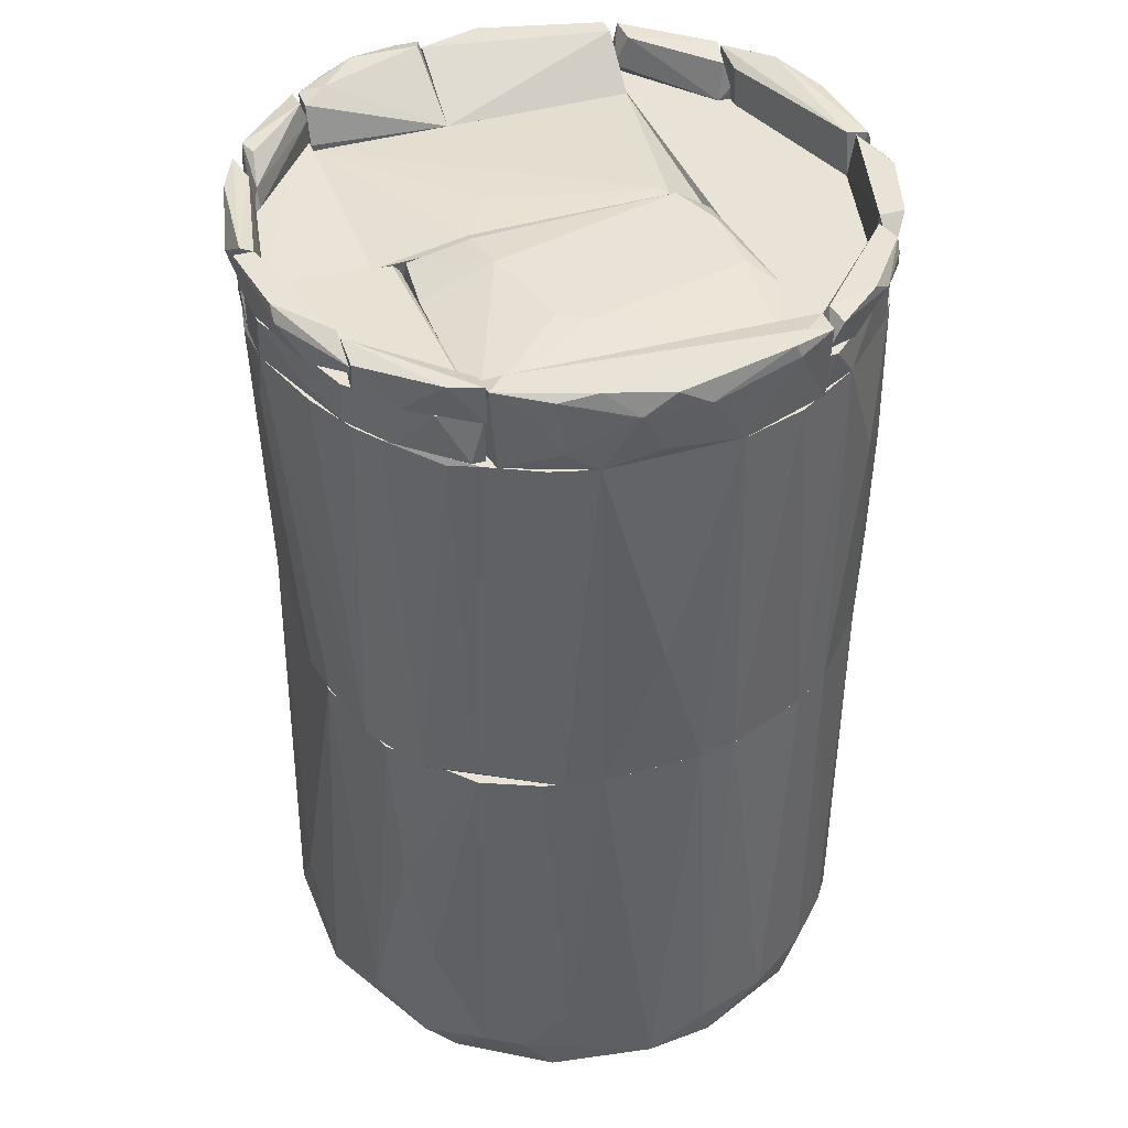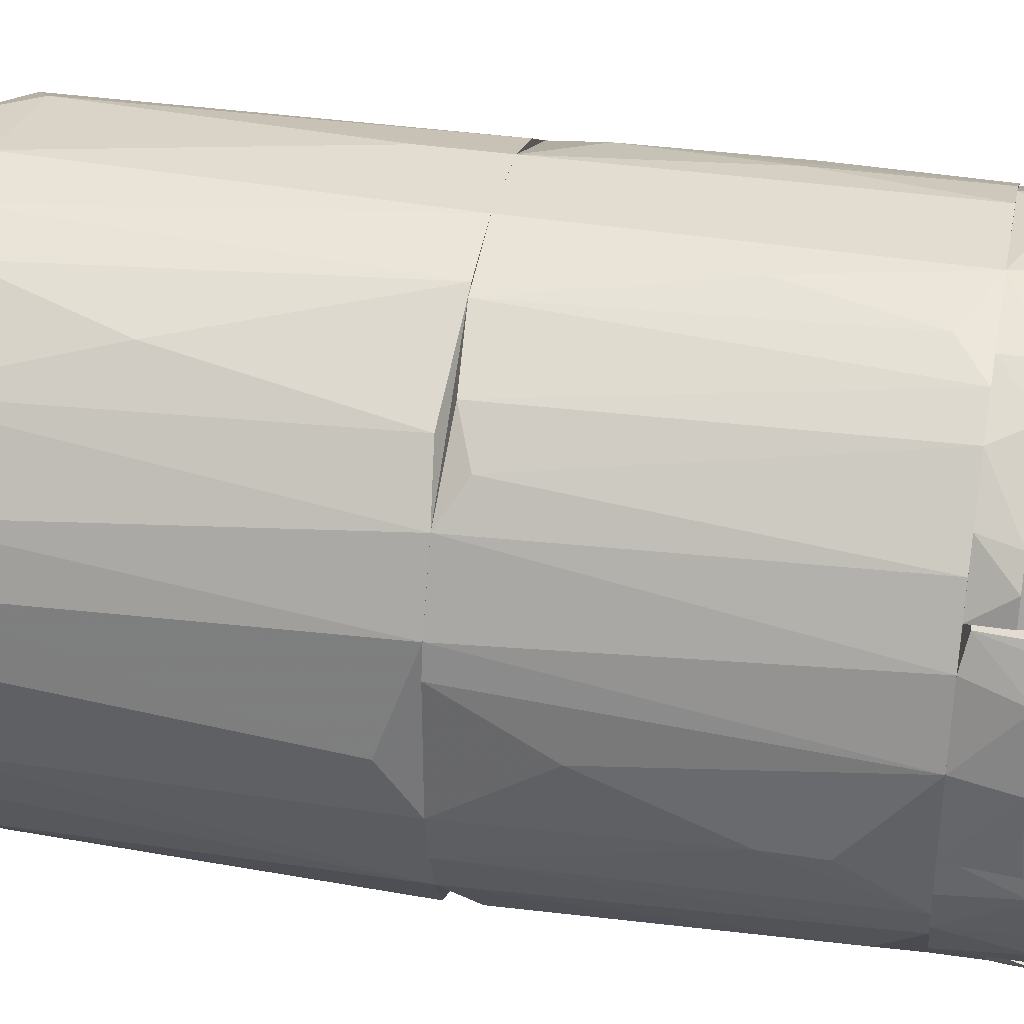
<metadata>
{"format":"obj","ext":"obj","renderer":"f3d","projection":"perspective","resolution":1024,"background":"white","views":[{"elev":41.6,"azim":70.5,"up":"+Z"},{"elev":35.1,"azim":-78.4,"up":"+Y"}]}
</metadata>
<code>
o convex_0
v -0.006094 -0.03128 -0.0562
v 0.005011 0.03535 -0.009015
v 0.005011 0.03535 -0.01804
v 0.03277 -0.005592 -0.009015
v -0.02969 -0.0174 -0.009015
v -0.01443 0.03119 -0.05968
v 0.03139 0.008972 -0.05898
v -0.03177 -0.007679 -0.05968
v -0.029 0.01938 -0.009015
v 0.02028 -0.02572 -0.009015
v 0.02306 -0.02017 -0.05968
v 0.02097 0.02771 -0.05412
v 0.02861 0.01869 -0.009015
v -0.01234 -0.0292 -0.009015
v -0.03316 0.009663 -0.05482
v -0.02275 -0.02295 -0.05898
v -0.01303 0.03327 -0.009015
v 0.005011 0.03396 -0.05968
v 0.03 -0.01392 -0.05412
v -0.03386 -0.00074 -0.01318
v -0.02553 0.02425 -0.0569
v 0.006395 -0.03059 -0.05829
v 0.009868 -0.02919 -0.009015
v -0.00332 0.03535 -0.05343
v -0.01997 -0.02711 -0.03331
v 0.0182 0.0298 -0.009015
v 0.03347 0.000649 -0.0569
v 0.02444 -0.02295 -0.04024
v 0.02861 -0.01809 -0.009015
v 0.03208 0.009663 -0.009015
v 0.03 0.01592 -0.05482
v -0.02761 -0.01948 -0.05273
v -0.03316 -0.006981 -0.05343
v 0.009868 0.03396 -0.05273
v 0.01611 -0.02781 -0.05273
v -0.03247 0.01105 -0.009015
v 0.02583 0.02077 -0.05968
v -0.02067 0.0291 -0.03538
v -0.02414 -0.02433 -0.009709
v -0.02969 0.0173 -0.05898
v -0.004012 -0.02989 -0.05968
v -0.01581 0.03188 -0.05204
v -0.02414 0.02563 -0.009709
v -0.005396 0.03535 -0.009015
v -0.03316 -0.006981 -0.009015
v -0.01373 -0.0292 -0.0569
v 0.02583 0.02285 -0.05412
v 0.03208 -0.009062 -0.04787
v -0.03386 0.003421 -0.0562
v -0.000538 -0.03128 -0.04787
v 0.02583 0.02285 -0.009015
v -0.03108 0.01591 -0.05482
v 0.03277 0.007582 -0.05412
v 0.02791 -0.01809 -0.05343
v -0.01026 0.03396 -0.05412
v 0.01681 0.03049 -0.0562
v 0.01194 0.03327 -0.009015
v 0.03 -0.01045 -0.05898
v -0.02206 -0.02504 -0.05134
v 0.03277 0.005502 -0.009015
v 0.02167 -0.02364 -0.0569
v -0.03108 -0.01254 -0.0562
v 0.02236 -0.02503 -0.02706
v 0.03139 -0.01184 -0.009015
f 19 48 64
f 4 2 5
f 5 2 9
f 4 5 10
f 8 6 11
f 2 4 13
f 10 5 14
f 9 2 17
f 11 6 18
f 10 14 23
f 18 6 24
f 2 13 26
f 4 10 29
f 13 4 30
f 13 30 31
f 3 2 34
f 24 3 34
f 18 24 34
f 10 23 35
f 23 22 35
f 5 9 36
f 15 20 36
f 7 11 37
f 11 18 37
f 31 7 37
f 14 5 39
f 25 14 39
f 5 32 39
f 6 8 40
f 21 6 40
f 8 11 41
f 16 8 41
f 11 22 41
f 22 1 41
f 6 21 42
f 38 17 42
f 21 38 42
f 9 17 43
f 21 9 43
f 17 38 43
f 38 21 43
f 2 3 44
f 17 2 44
f 3 24 44
f 33 5 45
f 20 33 45
f 5 36 45
f 36 20 45
f 1 14 46
f 14 25 46
f 16 41 46
f 41 1 46
f 13 31 47
f 37 12 47
f 31 37 47
f 27 4 48
f 19 27 48
f 20 15 49
f 8 33 49
f 33 20 49
f 40 8 49
f 15 40 49
f 14 1 50
f 1 22 50
f 23 14 50
f 22 23 50
f 12 26 51
f 26 13 51
f 47 12 51
f 13 47 51
f 9 21 52
f 36 9 52
f 15 36 52
f 40 15 52
f 21 40 52
f 27 7 53
f 31 30 53
f 7 31 53
f 19 29 54
f 29 28 54
f 24 6 55
f 6 42 55
f 42 17 55
f 17 44 55
f 44 24 55
f 26 12 56
f 18 34 56
f 37 18 56
f 12 37 56
f 2 26 57
f 34 2 57
f 26 56 57
f 56 34 57
f 11 7 58
f 7 27 58
f 27 19 58
f 54 11 58
f 19 54 58
f 32 16 59
f 25 39 59
f 39 32 59
f 46 25 59
f 16 46 59
f 4 27 60
f 30 4 60
f 27 53 60
f 53 30 60
f 22 11 61
f 35 22 61
f 28 35 61
f 11 54 61
f 54 28 61
f 8 16 62
f 32 5 62
f 16 32 62
f 33 8 62
f 5 33 62
f 29 10 63
f 28 29 63
f 10 35 63
f 35 28 63
f 4 29 64
f 29 19 64
f 48 4 64
o convex_1
v 0.03347 0.000654 0.007652
v -0.03386 -0.004896 0.01876
v -0.03386 -0.004896 0.025
v -0.006094 0.03535 0.03333
v -0.01442 0.03257 -0.00901
v -0.01234 -0.02919 -0.00901
v 0.01333 -0.0292 0.03333
v 0.02583 0.02285 -0.00901
v 0.03069 0.01522 0.03333
v 0.02444 -0.02295 -0.00901
v -0.02136 -0.02503 0.03333
v -0.03247 0.01105 -0.00901
v -0.0283 0.02077 0.03333
v 0.03139 -0.01115 0.03333
v -0.02969 -0.01739 -0.00901
v 0.01264 0.03327 -0.002067
v 0.0175 0.03048 0.03333
v 0.03208 -0.00976 -0.00901
v 0.002922 -0.03198 0.02639
v 0.01056 -0.0292 -0.008313
v -0.03108 -0.01392 0.03333
v 0.005005 0.03535 -0.00901
v 0.03208 0.009663 -0.00901
v -0.03386 0.005498 0.03333
v -0.02622 0.02354 -0.006233
v -0.02136 0.0284 0.03333
v -0.009567 -0.03058 0.03333
v 0.005005 0.03535 0.03333
v -0.02067 -0.02642 -0.00901
v 0.02167 -0.02434 0.03333
v -0.03316 -0.006985 -0.00901
v 0.03277 0.008279 0.03333
v -0.005395 0.03535 -0.00901
v 0.02167 0.02771 0.01876
v 0.0286 -0.01809 -0.007621
v -0.02622 -0.02226 -0.005536
v 0.02652 0.02216 0.03333
v 0.03277 -0.006286 0.03333
v 0.02652 -0.01947 0.03263
v 0.0182 0.0298 -0.00901
v 0.0175 -0.02711 -0.00901
v -0.03386 0.001346 0.002794
v -0.01303 0.03326 0.02986
v -0.02206 0.02772 -0.008313
v 0.005005 -0.03198 0.03333
v 0.005005 -0.02989 -0.00901
v -0.03178 0.01383 0.03333
v -0.029 0.01938 -0.00901
v -0.02761 -0.01948 0.02847
v 0.0286 0.01869 -0.00901
v 0.01056 0.03396 0.03333
v -0.03247 -0.01045 0.03333
v -0.001929 -0.03198 0.03194
v 0.03277 -0.005594 -0.00901
v -0.01373 -0.02919 0.03333
v 0.01889 -0.02641 0.03333
v -0.009567 0.03465 0.01459
v -0.03178 -0.01253 -0.00901
v -0.03316 0.007587 -0.00901
v -0.0172 0.03118 0.03333
v 0.01681 0.03118 0.01598
v 0.00917 0.03465 0.01528
v 0.03277 0.005504 -0.00901
v 0.0286 -0.0167 0.03333
f 103 99 128
f 70 69 72
f 68 71 73
f 70 72 74
f 71 68 75
f 69 70 76
f 75 68 77
f 73 71 78
f 76 70 79
f 68 73 81
f 74 72 82
f 75 77 85
f 72 69 86
f 82 72 87
f 66 67 88
f 85 77 88
f 89 77 90
f 77 68 90
f 71 75 91
f 68 81 92
f 79 70 93
f 70 91 93
f 78 71 94
f 76 79 95
f 73 78 96
f 87 73 96
f 86 69 97
f 68 92 97
f 92 86 97
f 74 82 99
f 82 78 99
f 93 75 100
f 79 93 100
f 81 73 101
f 72 98 101
f 98 81 101
f 78 82 102
f 96 78 102
f 65 96 102
f 94 74 103
f 74 99 103
f 72 86 104
f 86 80 104
f 98 72 104
f 70 74 105
f 66 88 106
f 95 66 106
f 89 90 108
f 83 84 109
f 71 91 109
f 105 71 109
f 84 105 109
f 83 70 110
f 84 83 110
f 70 105 110
f 105 84 110
f 76 88 111
f 88 77 111
f 69 76 112
f 77 89 112
f 108 69 112
f 89 108 112
f 76 111 112
f 111 77 112
f 75 85 113
f 85 79 113
f 100 75 113
f 79 100 113
f 73 87 114
f 87 72 114
f 72 101 114
f 101 73 114
f 92 81 115
f 67 66 116
f 88 67 116
f 85 88 116
f 70 83 117
f 91 70 117
f 83 109 117
f 109 91 117
f 82 87 118
f 65 102 118
f 102 82 118
f 91 75 119
f 75 93 119
f 93 91 119
f 94 71 120
f 74 94 120
f 105 74 120
f 71 105 120
f 68 97 121
f 97 69 121
f 107 68 121
f 69 107 121
f 79 85 122
f 66 95 122
f 95 79 122
f 116 66 122
f 85 116 122
f 88 76 123
f 76 95 123
f 106 88 123
f 95 106 123
f 90 68 124
f 68 107 124
f 107 69 124
f 69 108 124
f 108 90 124
f 81 98 125
f 104 80 125
f 98 104 125
f 80 115 125
f 115 81 125
f 80 86 126
f 86 92 126
f 115 80 126
f 92 115 126
f 96 65 127
f 87 96 127
f 65 118 127
f 118 87 127
f 78 94 128
f 99 78 128
f 94 103 128
o convex_2
v -0.0297 0.01731 0.03333
v 0.005011 0.03535 0.0375
v 0.01056 0.03396 0.0375
v 0.008486 0.03466 0.03333
v 0.02861 0.018 0.0375
v -0.0297 0.01731 0.0375
v 0.02861 0.018 0.03333
v -0.01443 0.03257 0.03333
v -0.01928 0.0298 0.0375
v 0.01958 0.0291 0.03333
v -0.0054 0.03535 0.0375
v -0.02622 0.02356 0.03333
v 0.02305 0.02564 0.0375
v -0.006096 0.03535 0.03333
v 0.000148 0.01731 0.0368
v -0.029 0.02008 0.0375
v 0.02652 0.02217 0.03333
v 0.000148 0.01731 0.03333
v 0.01958 0.0291 0.0375
v -0.01443 0.03257 0.0375
v -0.02136 0.02841 0.03333
v 0.02861 0.01939 0.0375
v -0.02692 0.02286 0.0375
f 149 140 151
f 130 131 132
f 131 130 133
f 133 130 134
f 129 132 135
f 132 129 136
f 134 130 137
f 132 131 138
f 135 132 138
f 137 130 139
f 136 129 140
f 131 133 141
f 130 132 142
f 132 136 142
f 139 130 142
f 134 129 143
f 133 134 143
f 135 133 143
f 129 134 144
f 134 137 144
f 140 129 144
f 135 138 145
f 138 141 145
f 129 135 146
f 143 129 146
f 135 143 146
f 138 131 147
f 131 141 147
f 141 138 147
f 136 137 148
f 137 139 148
f 142 136 148
f 139 142 148
f 137 136 149
f 136 140 149
f 133 135 150
f 141 133 150
f 135 145 150
f 145 141 150
f 144 137 151
f 140 144 151
f 137 149 151
o convex_3
v 0.01681 -0.02642 0.04236
v 0.02861 -0.01601 0.04236
v 0.02861 -0.01601 0.03819
v 0.02028 -0.02642 0.04166
v 0.01473 -0.02573 0.03819
v 0.02583 -0.01601 0.04166
v 0.01959 -0.02642 0.03819
v 0.02722 -0.01948 0.04236
v 0.02583 -0.01601 0.03819
v 0.02375 -0.02295 0.03819
v 0.01542 -0.02573 0.04097
f 152 157 162
f 152 153 157
f 153 154 157
f 155 152 158
f 152 156 158
f 156 154 158
f 153 152 159
f 154 153 159
f 152 155 159
f 154 156 160
f 157 154 160
f 156 157 160
f 158 154 161
f 155 158 161
f 154 159 161
f 159 155 161
f 156 152 162
f 157 156 162
o convex_4
v -0.01373 -0.0292 0.03333
v 0.000151 -0.01879 0.0375
v 0.000151 -0.02989 0.03819
v -0.02692 -0.01879 0.03819
v 0.000151 -0.01879 0.03333
v -0.02692 -0.01879 0.03333
v 0.000151 -0.03198 0.03333
v -0.01235 -0.02989 0.03819
v -0.02206 -0.02434 0.03819
v -0.002626 -0.03198 0.03819
v -0.02137 -0.02504 0.03333
v -0.006791 -0.03128 0.03333
f 172 170 174
f 165 164 166
f 164 165 167
f 166 164 167
f 167 163 168
f 166 167 168
f 163 167 169
f 167 165 169
f 165 166 170
f 166 168 171
f 170 166 171
f 169 165 172
f 165 170 172
f 168 163 173
f 163 170 173
f 171 168 173
f 170 171 173
f 163 169 174
f 170 163 174
f 169 172 174
o convex_5
v 0.000151 0.01314 0.03958
v -0.02345 -0.01879 0.03333
v 0.000151 -0.01879 0.03333
v -0.02345 0.01731 0.03333
v -0.02345 -0.01879 0.0375
v 0.000151 0.01731 0.03333
v -0.02345 0.01731 0.0375
v 0.000151 -0.01879 0.0375
v -0.000544 -0.008376 0.03888
v 0.000151 0.01731 0.0368
v -0.001237 0.01244 0.03958
v -0.006098 -0.004903 0.03888
f 185 179 186
f 177 176 178
f 176 177 179
f 178 176 179
f 175 177 180
f 177 178 180
f 180 178 181
f 178 179 181
f 177 175 182
f 179 177 182
f 179 182 183
f 182 175 183
f 175 180 184
f 180 181 184
f 181 175 184
f 175 181 185
f 181 179 185
f 183 175 185
f 183 185 186
f 179 183 186
o convex_6
v -0.03039 0.0187 0.04235
v -0.01859 0.02772 0.03889
v -0.01859 0.02772 0.0375
v -0.02761 0.01731 0.03889
v -0.02692 0.02286 0.0375
v -0.02276 0.02772 0.04235
v -0.02692 0.0187 0.04235
v -0.0297 0.01731 0.0375
v -0.01928 0.02702 0.04166
v -0.01859 0.02633 0.0375
v -0.02206 0.02772 0.0375
v -0.02761 0.02286 0.03958
f 197 191 198
f 188 189 192
f 192 187 193
f 187 190 193
f 190 187 194
f 191 189 194
f 188 192 195
f 192 193 195
f 195 193 196
f 189 188 196
f 193 190 196
f 194 189 196
f 190 194 196
f 188 195 196
f 189 191 197
f 192 189 197
f 192 197 198
f 187 192 198
f 194 187 198
f 191 194 198
o convex_7
v -0.01998 0.0298 0.03889
v -0.000544 0.03605 0.04097
v 0.000151 0.03535 0.04235
v 0.000151 0.03327 0.0375
v -0.01789 0.02772 0.04166
v -0.0165 0.03188 0.04305
v -0.00818 0.03466 0.0375
v -0.0172 0.02772 0.0375
v -0.000544 0.03327 0.04235
v -0.02206 0.02772 0.04235
v -0.01026 0.03466 0.04235
v -0.01442 0.03258 0.0375
v 0.000151 0.03535 0.0375
v -0.02067 0.02772 0.0375
v -0.01442 0.03327 0.04027
f 210 199 213
f 205 202 206
f 203 206 207
f 202 201 207
f 201 204 207
f 206 202 207
f 207 204 208
f 204 199 208
f 206 203 208
f 203 207 208
f 201 200 209
f 204 201 209
f 200 205 209
f 205 206 210
f 200 201 211
f 201 202 211
f 205 200 211
f 202 205 211
f 208 199 212
f 206 208 212
f 199 210 212
f 210 206 212
f 199 204 213
f 204 209 213
f 209 205 213
f 205 210 213
o convex_8
v 0.01196 -0.02989 0.03542
v 0.02792 -0.01601 0.03819
v 0.02792 -0.01601 0.03333
v 0.000151 -0.01601 0.03333
v 0.000151 -0.02989 0.03819
v 0.000151 -0.03198 0.03333
v 0.000151 -0.01671 0.0375
v 0.01819 -0.02712 0.03819
v 0.02236 -0.02365 0.03333
v 0.005709 -0.03198 0.03819
v 0.005014 -0.03198 0.03333
v 0.02583 -0.02018 0.03819
v 0.0175 -0.02712 0.03333
v 0.000151 -0.01601 0.0368
v 0.000151 -0.03198 0.03819
v 0.02792 -0.0174 0.03333
f 225 222 229
f 215 216 217
f 217 216 219
f 218 217 219
f 217 218 220
f 218 215 220
f 215 218 221
f 219 216 222
f 214 221 223
f 221 218 223
f 219 222 224
f 214 223 224
f 223 219 224
f 215 221 225
f 221 222 225
f 221 214 226
f 222 221 226
f 214 224 226
f 224 222 226
f 215 217 227
f 220 215 227
f 217 220 227
f 218 219 228
f 219 223 228
f 223 218 228
f 216 215 229
f 222 216 229
f 215 225 229
o convex_9
v 0.01403 0.01591 0.03958
v 0.000151 -0.01601 0.03333
v 0.02583 -0.01601 0.03333
v 0.000151 0.018 0.03333
v 0.000151 -0.008373 0.03888
v 0.02583 0.018 0.03333
v 0.02583 -0.01601 0.0375
v 0.000151 0.01383 0.03958
v 0.02514 0.01452 0.03888
v 0.01611 -0.004904 0.03958
v 0.000151 -0.01531 0.0375
v 0.0182 0.018 0.03888
v 0.005705 -0.00768 0.03958
v 0.02583 0.00134 0.03888
v 0.000151 0.018 0.0368
v 0.02583 0.018 0.0375
v 0.007095 -0.01601 0.0375
v 0.0182 -0.00282 0.03958
v 0.005705 0.01591 0.03958
f 241 244 248
f 232 231 233
f 233 231 234
f 232 233 235
f 231 232 236
f 232 235 236
f 233 234 237
f 230 237 239
f 234 231 240
f 235 233 241
f 230 238 241
f 237 234 242
f 236 239 242
f 239 237 242
f 234 240 242
f 236 235 243
f 233 237 244
f 241 233 244
f 235 241 245
f 241 238 245
f 243 235 245
f 238 243 245
f 231 236 246
f 240 231 246
f 236 242 246
f 242 240 246
f 238 230 247
f 239 236 247
f 230 239 247
f 236 243 247
f 243 238 247
f 237 230 248
f 230 241 248
f 244 237 248
o convex_10
v 0.03139 -0.01184 0.03958
v 0.03 0.01522 0.04235
v 0.03 0.018 0.04166
v 0.02583 -0.01601 0.03333
v 0.03277 0.008281 0.03333
v 0.02583 0.018 0.03333
v 0.02653 -0.01601 0.04166
v 0.03416 0.000648 0.04166
v 0.03277 -0.006292 0.03333
v 0.02722 0.018 0.04166
v 0.02931 -0.01601 0.04235
v 0.02583 0.01314 0.03888
v 0.02931 -0.01531 0.03333
v 0.02931 0.018 0.03333
v 0.03208 0.01314 0.04235
v 0.03416 -0.00282 0.03958
v 0.02583 -0.01601 0.03819
v 0.02722 -0.01392 0.04235
v 0.03277 -0.006292 0.04235
v 0.03416 0.004116 0.03958
v 0.03208 0.01383 0.04097
v 0.03347 -4.4e-05 0.03472
v 0.03208 -0.01046 0.04166
v 0.03208 -0.009761 0.03542
f 264 271 272
f 253 252 254
f 252 253 257
f 250 251 258
f 251 254 258
f 255 252 259
f 254 252 260
f 258 254 260
f 255 258 260
f 252 257 261
f 249 259 261
f 259 252 261
f 254 251 262
f 253 254 262
f 251 250 263
f 250 259 263
f 252 255 265
f 260 252 265
f 255 260 265
f 250 258 266
f 258 255 266
f 255 259 266
f 259 250 266
f 256 263 267
f 263 259 267
f 264 256 267
f 263 256 268
f 256 264 268
f 262 251 269
f 253 262 269
f 251 263 269
f 268 253 269
f 263 268 269
f 257 253 270
f 264 257 270
f 253 268 270
f 268 264 270
f 259 249 271
f 267 259 271
f 264 267 271
f 249 261 272
f 261 257 272
f 257 264 272
f 271 249 272
o convex_11
v 0.01612 0.02772 0.03819
v 0.01959 0.0298 0.04097
v 0.01959 0.0298 0.03958
v 0.02931 0.018 0.03889
v 0.02722 0.0187 0.04235
v 0.01612 0.0291 0.04235
v 0.02583 0.02425 0.04235
v 0.02653 0.02217 0.0375
v 0.02653 0.018 0.0375
v 0.01473 0.0298 0.0375
v 0.02653 0.018 0.04027
v 0.01959 0.0291 0.0375
v 0.02444 0.02633 0.04097
v 0.02931 0.01939 0.04166
v 0.01889 0.0298 0.04235
f 279 285 287
f 278 277 279
f 280 276 281
f 280 281 282
f 274 275 282
f 273 278 282
f 281 273 282
f 276 277 283
f 277 278 283
f 278 273 283
f 273 281 283
f 281 276 283
f 280 282 284
f 282 275 284
f 275 274 285
f 284 275 285
f 280 284 285
f 277 276 286
f 279 277 286
f 276 280 286
f 285 279 286
f 280 285 286
f 278 279 287
f 274 282 287
f 282 278 287
f 285 274 287
o convex_12
v 0.0182 0.0298 0.03889
v 0.002234 0.03605 0.04097
v 0.002234 0.03605 0.03958
v 0.000151 0.03327 0.0375
v 0.01473 0.0298 0.04235
v 0.000151 0.03397 0.04235
v 0.01473 0.03258 0.04235
v 0.01195 0.03327 0.0375
v 0.01334 0.0298 0.0375
v 0.000151 0.03535 0.0375
v 0.0064 0.03535 0.04235
v 0.009868 0.03466 0.03958
f 298 294 299
f 291 292 293
f 292 288 294
f 293 292 294
f 294 288 295
f 288 292 296
f 292 291 296
f 291 295 296
f 295 288 296
f 289 290 297
f 293 289 297
f 291 293 297
f 290 295 297
f 295 291 297
f 290 289 298
f 289 293 298
f 293 294 298
f 295 290 299
f 294 295 299
f 290 298 299
o convex_13
v -0.01234 -0.03059 0.04235
v -0.01095 -0.02781 0.03958
v 0.000151 -0.0299 0.03889
v -0.01026 -0.03059 0.03819
v 0.000151 -0.03198 0.04305
v -0.01303 -0.02781 0.04235
v -0.004014 -0.03267 0.04027
v -0.01581 -0.02781 0.03819
v 0.000151 -0.03198 0.03819
v -0.0172 -0.02851 0.04235
v 0.000151 -0.03059 0.04235
f 305 304 310
f 302 301 305
f 300 303 306
f 304 300 306
f 301 302 307
f 305 301 307
f 302 304 308
f 306 303 308
f 304 306 308
f 307 302 308
f 303 307 308
f 303 300 309
f 300 304 309
f 304 305 309
f 307 303 309
f 305 307 309
f 304 302 310
f 302 305 310
o convex_14
v -0.01929 -0.02712 0.04027
v -0.02414 -0.01879 0.04097
v -0.02414 -0.01879 0.03819
v -0.01234 -0.02712 0.03889
v -0.01651 -0.02642 0.04305
v -0.02761 -0.01948 0.04235
v -0.02275 -0.02365 0.03819
v -0.02414 -0.01948 0.04305
v -0.01859 -0.02712 0.04305
v -0.01651 -0.02781 0.03819
v -0.02692 -0.01879 0.03819
v -0.01304 -0.02712 0.04097
v -0.01234 -0.02781 0.03819
f 322 319 323
f 313 312 314
f 311 316 317
f 312 316 318
f 318 316 319
f 316 311 319
f 315 318 319
f 317 313 320
f 311 317 320
f 319 311 320
f 312 313 321
f 316 312 321
f 313 317 321
f 317 316 321
f 314 312 322
f 312 318 322
f 318 315 322
f 315 319 322
f 313 314 323
f 320 313 323
f 319 320 323
f 314 322 323
o convex_15
v -0.02484 -0.01879 0.04235
v -0.03386 -0.006296 0.04097
v -0.03386 -0.006296 0.04235
v -0.02345 -0.003519 0.03333
v -0.02831 -0.01809 0.03333
v -0.03317 -0.003519 0.03333
v -0.02345 -0.003519 0.0375
v -0.02345 -0.01879 0.03333
v -0.03178 -0.004214 0.04305
v -0.03039 -0.01532 0.04235
v -0.03178 -0.01254 0.03333
v -0.03386 -0.003519 0.04235
v -0.02762 -0.01879 0.04235
v -0.02345 -0.01879 0.03819
v -0.03178 -0.01185 0.04305
v -0.03317 -0.007684 0.03333
v -0.02692 -0.01601 0.04305
f 338 336 340
f 327 328 329
f 327 329 330
f 328 327 331
f 327 330 331
f 326 325 334
f 329 328 334
f 328 333 334
f 325 326 335
f 329 325 335
f 330 329 335
f 326 332 335
f 332 330 335
f 331 324 336
f 328 331 336
f 333 328 336
f 330 324 337
f 324 331 337
f 331 330 337
f 332 326 338
f 326 334 338
f 334 333 338
f 333 336 338
f 325 329 339
f 334 325 339
f 329 334 339
f 324 330 340
f 330 332 340
f 336 324 340
f 332 338 340
o convex_16
v -0.03178 0.01591 0.04166
v -0.03456 -0.003518 0.04027
v -0.03386 -0.003518 0.03333
v -0.02345 -0.003518 0.0375
v -0.02345 0.0173 0.03333
v -0.03178 0.01383 0.03333
v -0.029 0.0173 0.04235
v -0.02345 -0.003518 0.03333
v -0.03247 -0.003518 0.04235
v -0.02345 0.0173 0.0375
v -0.03456 0.003425 0.04235
v -0.03039 0.0173 0.03403
v -0.03386 0.005506 0.03333
v -0.03317 0.01245 0.03958
v -0.03108 0.0173 0.04235
v -0.03456 0.004813 0.03958
f 354 353 356
f 342 343 344
f 345 343 346
f 344 343 348
f 345 344 348
f 343 345 348
f 342 344 349
f 344 347 349
f 344 345 350
f 347 344 350
f 345 347 350
f 342 349 351
f 349 347 351
f 345 346 352
f 347 345 352
f 346 343 353
f 351 341 354
f 352 346 354
f 341 352 354
f 346 353 354
f 341 351 355
f 351 347 355
f 352 341 355
f 347 352 355
f 343 342 356
f 342 351 356
f 353 343 356
f 351 354 356
o convex_17
v 0.00154 -0.03267 0.03958
v 0.01959 -0.02643 0.04097
v 0.01959 -0.02643 0.04027
v 0.000151 -0.02989 0.03819
v 0.000151 -0.03059 0.04236
v 0.009177 -0.03128 0.04236
v 0.01403 -0.0292 0.03819
v 0.01542 -0.02643 0.04236
v 0.01334 -0.02643 0.03819
v 0.00501 -0.03198 0.03819
v 0.000151 -0.03267 0.04236
v 0.01056 -0.03128 0.04097
f 367 357 368
f 358 359 364
f 360 361 364
f 362 358 364
f 361 362 364
f 359 363 365
f 363 360 365
f 364 359 365
f 360 364 365
f 357 360 366
f 360 363 366
f 360 357 367
f 361 360 367
f 362 361 367
f 362 367 368
f 359 358 368
f 358 362 368
f 363 359 368
f 357 366 368
f 366 363 368

</code>
